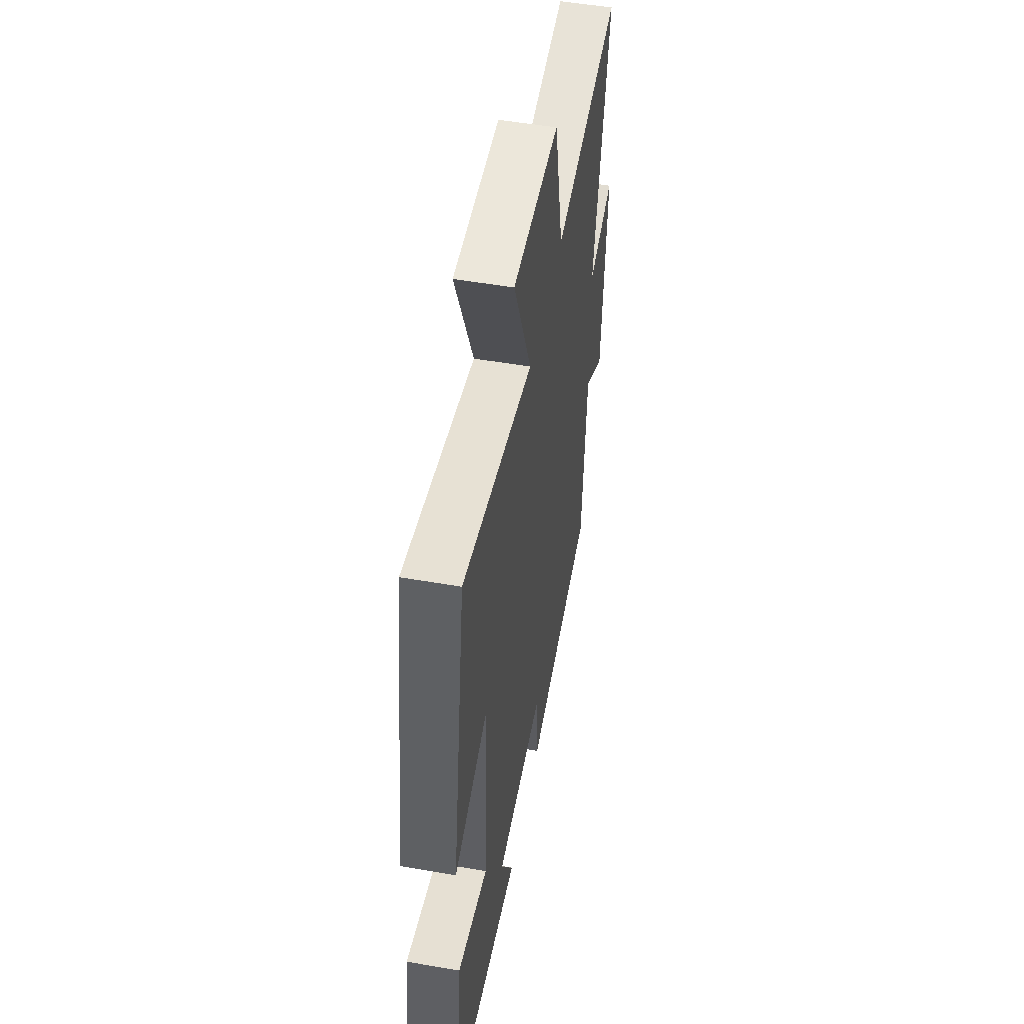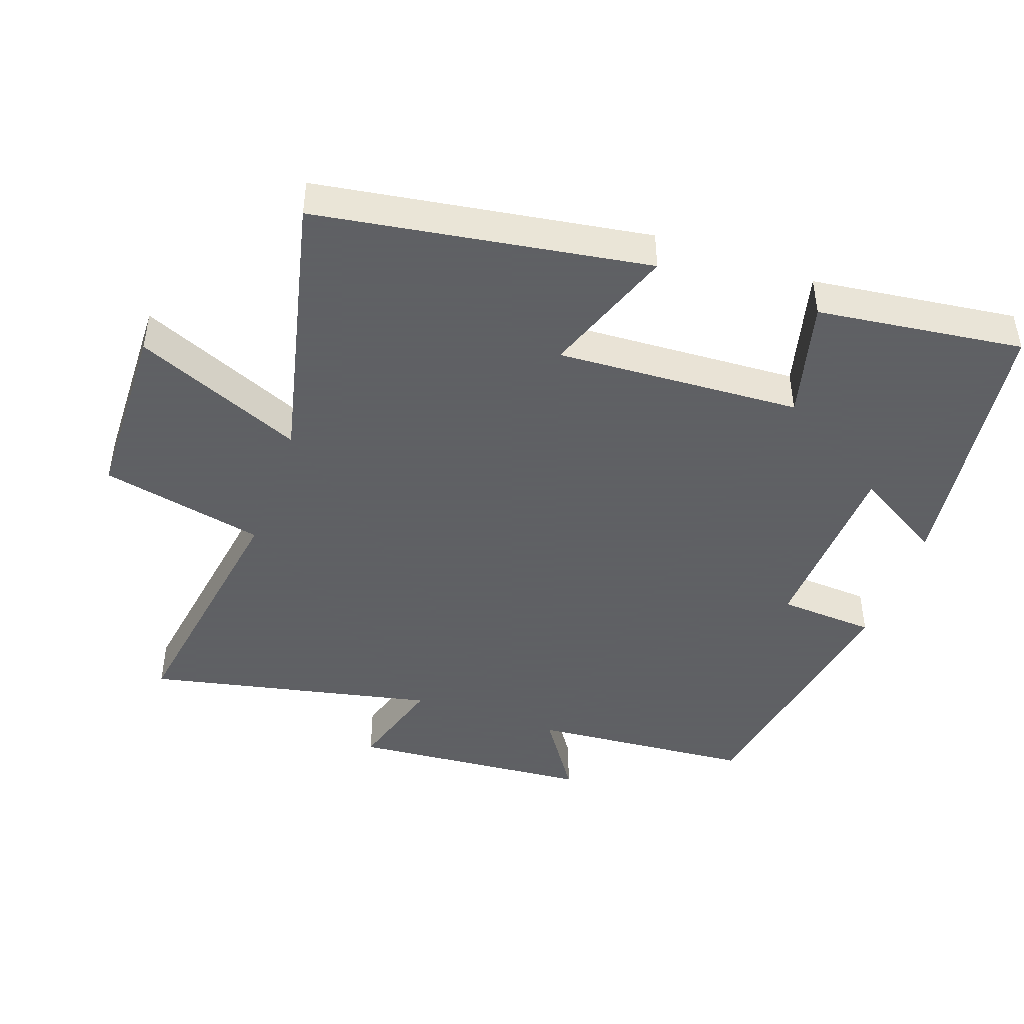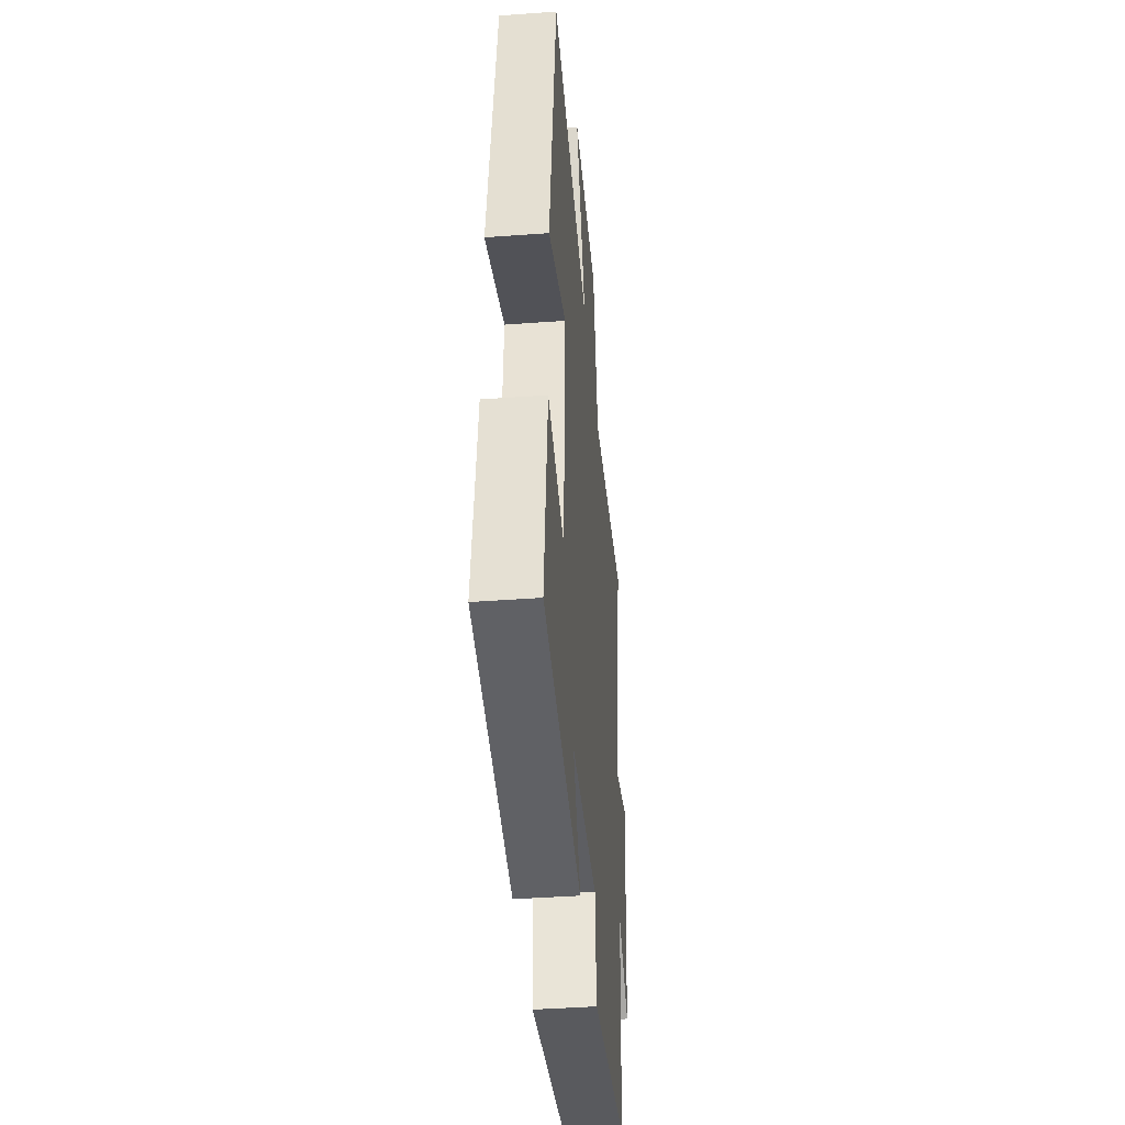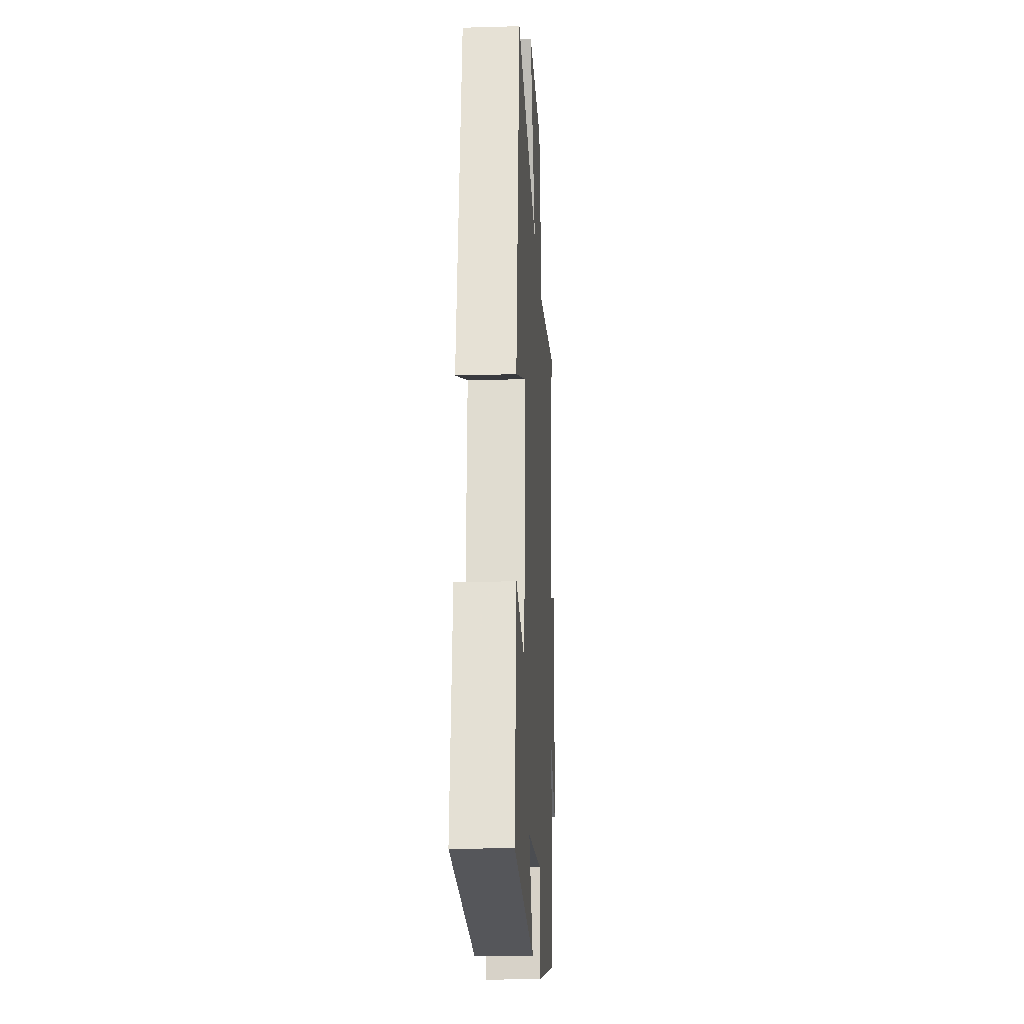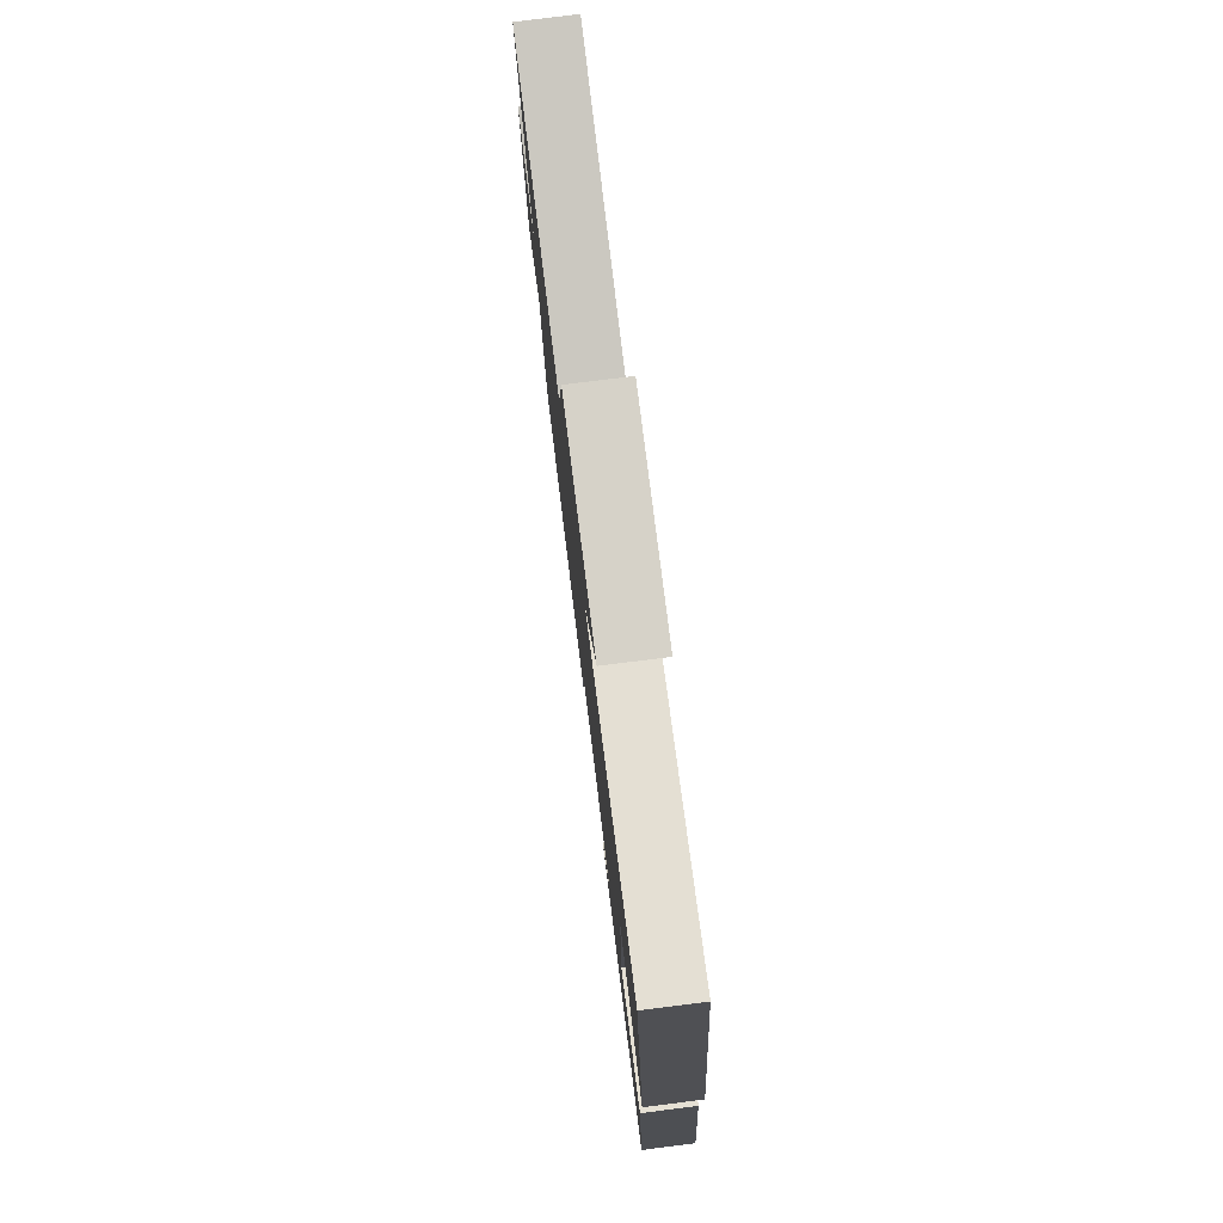
<metadata>
{"format":"obj","ext":"obj","renderer":"f3d","projection":"perspective","resolution":1024,"background":"white","views":[{"elev":51.7,"azim":100.7,"up":"+Z"},{"elev":-45.3,"azim":70.5,"up":"+Y"},{"elev":-41.5,"azim":95.1,"up":"+Z"},{"elev":-18.3,"azim":93.1,"up":"+Z"},{"elev":78.8,"azim":82.9,"up":"+Z"}]}
</metadata>
<code>
v -0.473 0.07 -0.432
v -0.5 0.07 -0.102
v -0.618 0.07 -0.182
v -0.648 0.07 0.176
v -0.5 0.07 0.132
v -0.592 0.07 0.561
v -0.205 0.07 0.5
v -0.153 0.07 0.743
v 0.117 0.07 0.749
v 0.011 0.07 0.5
v 0.423 0.07 0.596
v 0.5 0.07 0.106
v 0.303 0.07 0.177
v 0.323 0.07 -0.185
v 0.5 0.07 -0.14
v 0.539 0.07 -0.445
v 0.132 0.07 -0.5
v 0.209 0.07 -0.368
v -0.071 0.07 -0.356
v -0.08 0.07 -0.5
v -0.473 0 -0.432
v -0.5 0 -0.102
v -0.618 0 -0.182
v -0.648 0 0.176
v -0.5 0 0.132
v -0.592 0 0.561
v -0.205 0 0.5
v -0.153 0 0.743
v 0.117 0 0.749
v 0.011 0 0.5
v 0.423 0 0.596
v 0.5 0 0.106
v 0.303 0 0.177
v 0.323 0 -0.185
v 0.5 0 -0.14
v 0.539 0 -0.445
v 0.132 0 -0.5
v 0.209 0 -0.368
v -0.071 0 -0.356
v -0.08 0 -0.5
f 19 20 1 2
f 18 19 2
f 15 16 17 18
f 14 15 18
f 13 14 18 2
f 10 11 12 13
f 10 13 2
f 7 8 9 10
f 7 10 2 3
f 5 6 7
f 5 7 3
f 3 4 5
f 22 21 40 39
f 22 39 38
f 38 37 36 35
f 38 35 34
f 22 38 34 33
f 33 32 31 30
f 22 33 30
f 30 29 28 27
f 23 22 30 27
f 27 26 25
f 23 27 25
f 25 24 23
f 1 21 22 2
f 2 22 23 3
f 3 23 24 4
f 4 24 25 5
f 5 25 26 6
f 6 26 27 7
f 7 27 28 8
f 8 28 29 9
f 9 29 30 10
f 10 30 31 11
f 11 31 32 12
f 12 32 33 13
f 13 33 34 14
f 14 34 35 15
f 15 35 36 16
f 16 36 37 17
f 17 37 38 18
f 18 38 39 19
f 19 39 40 20
f 20 40 21 1

</code>
